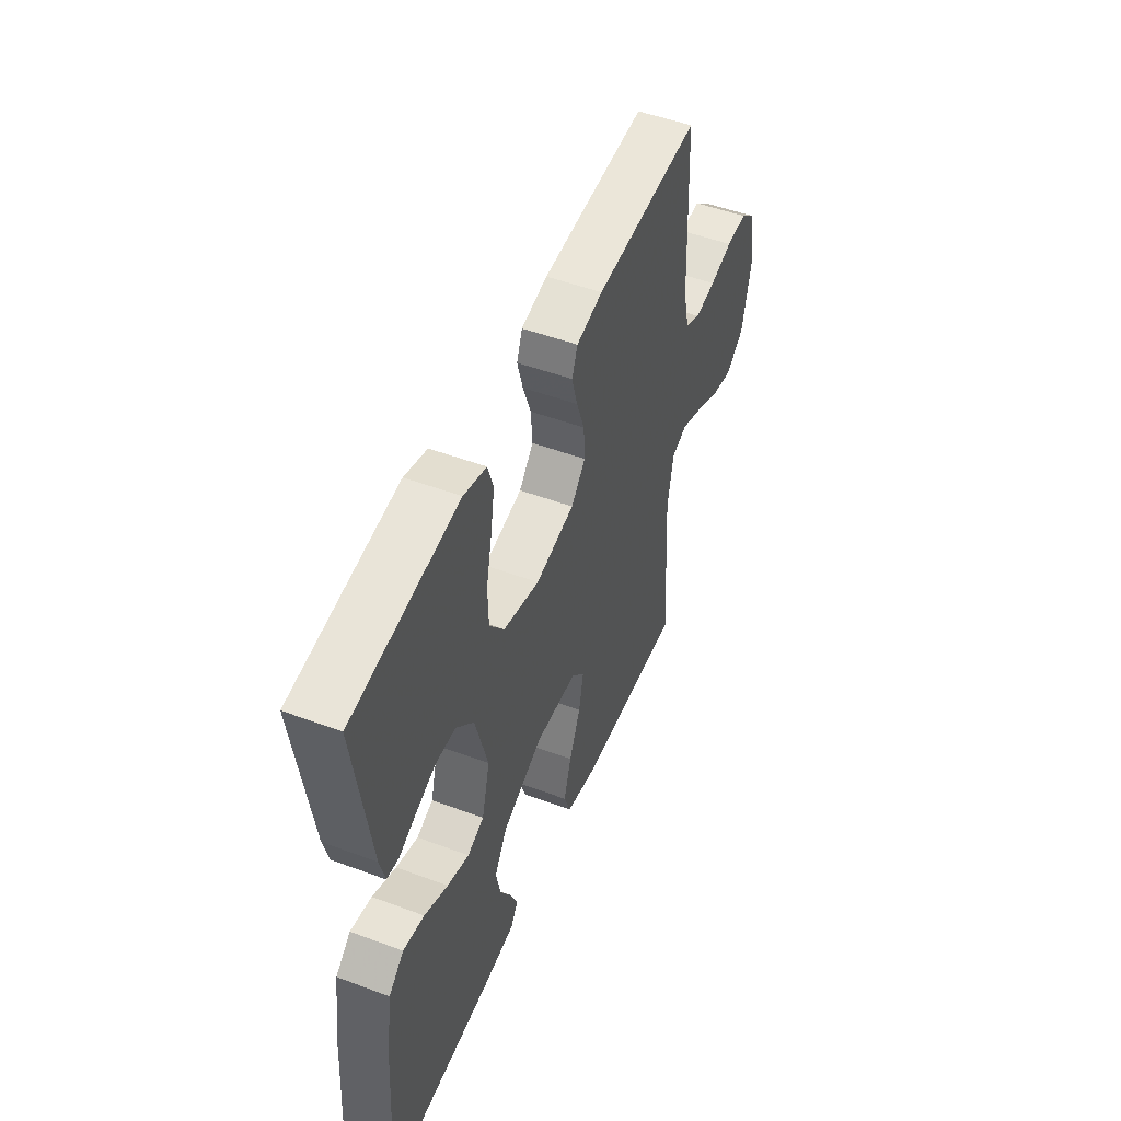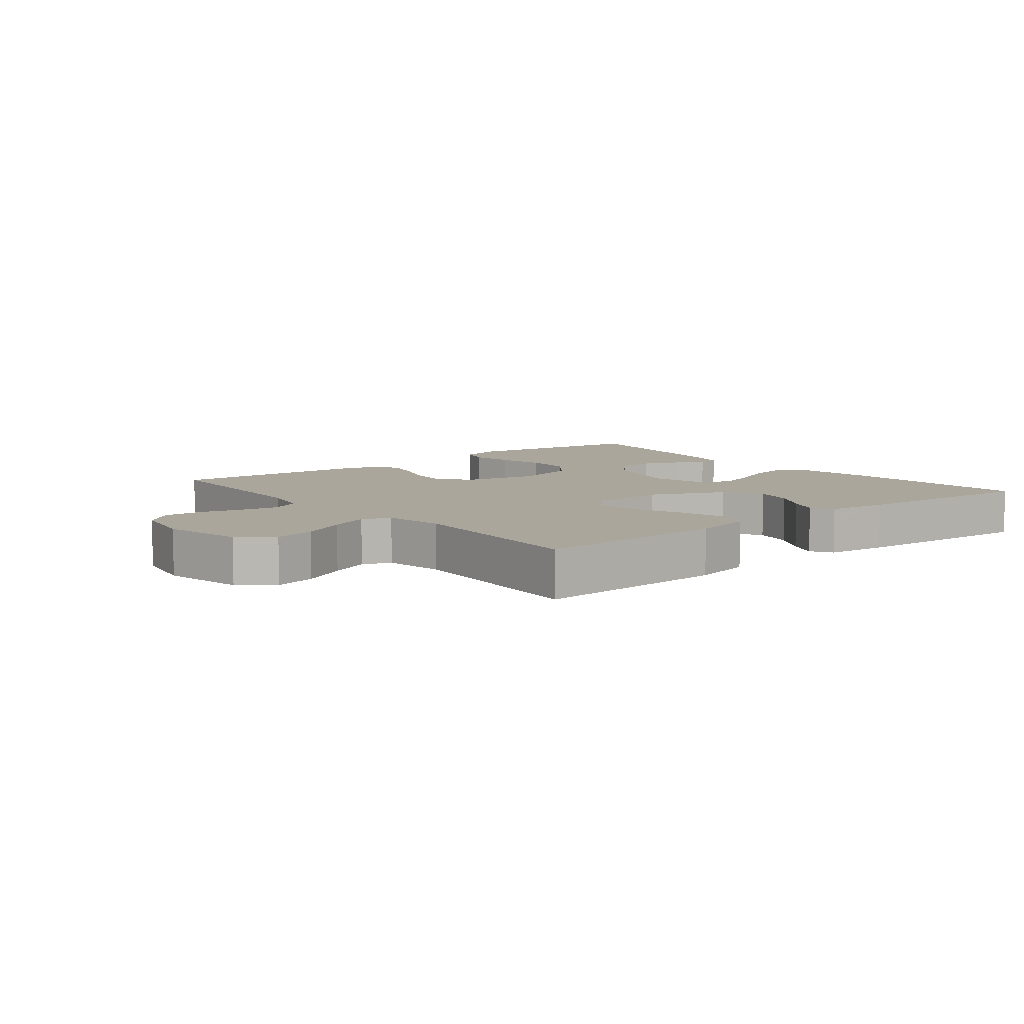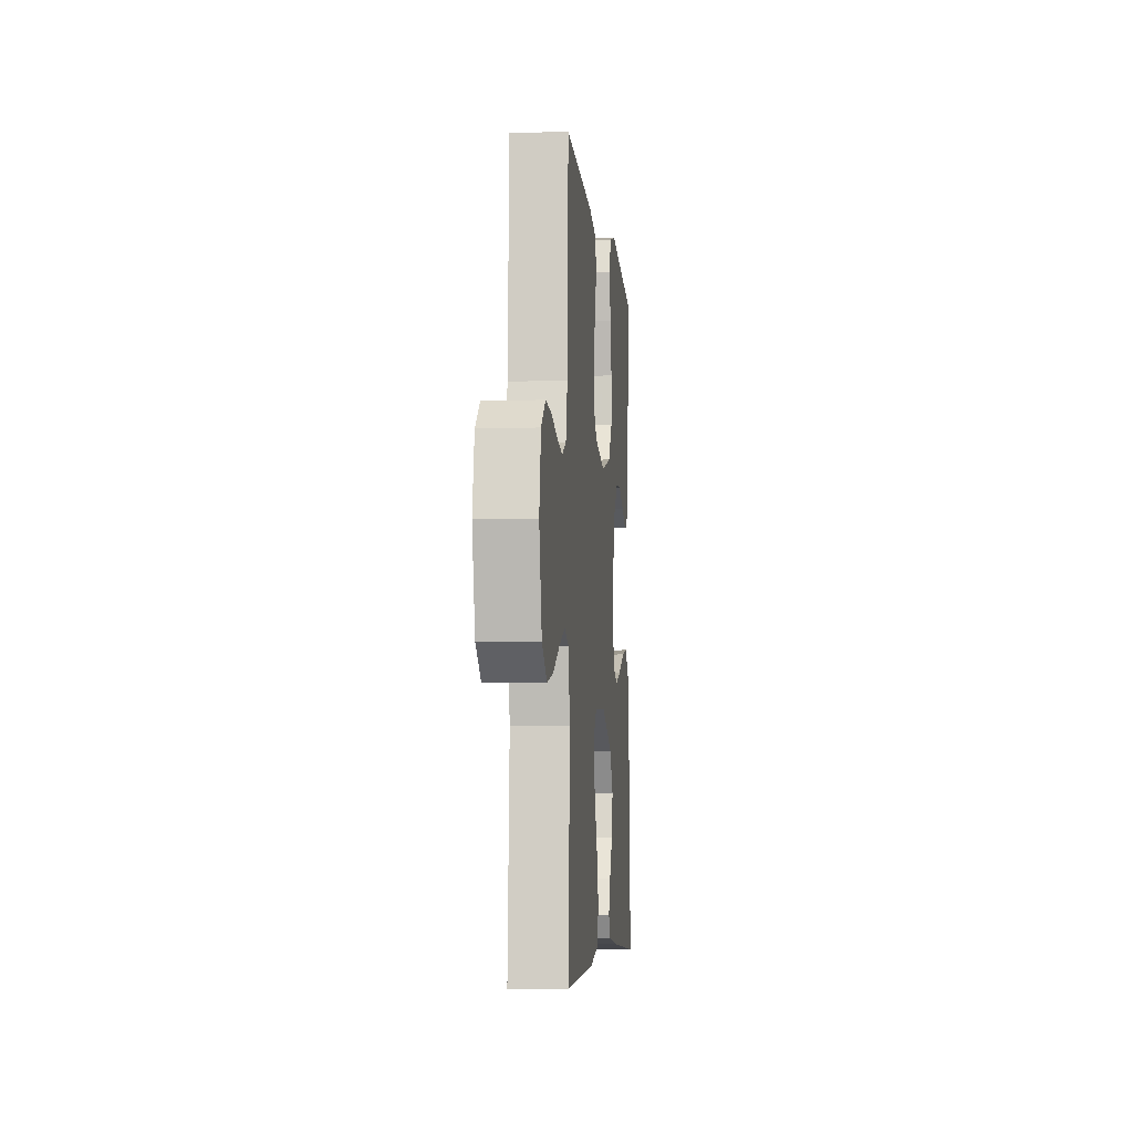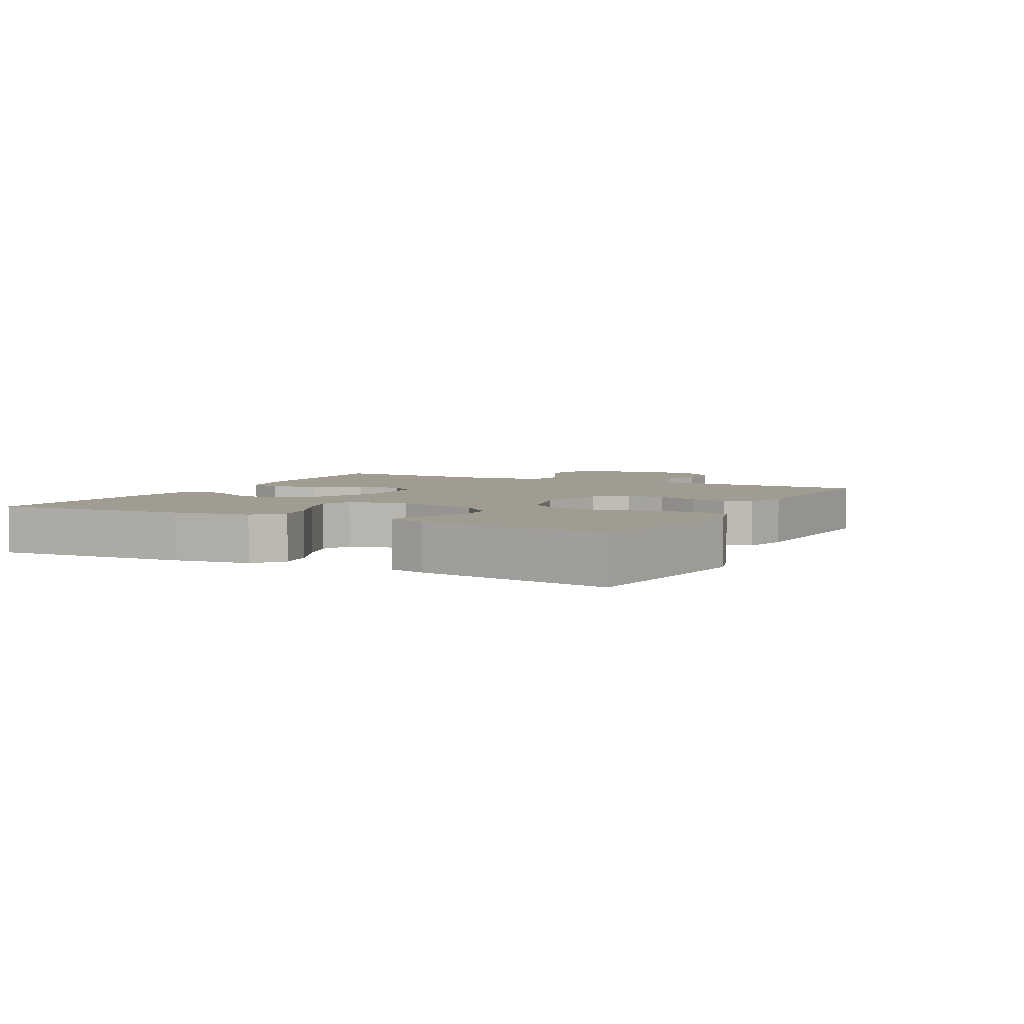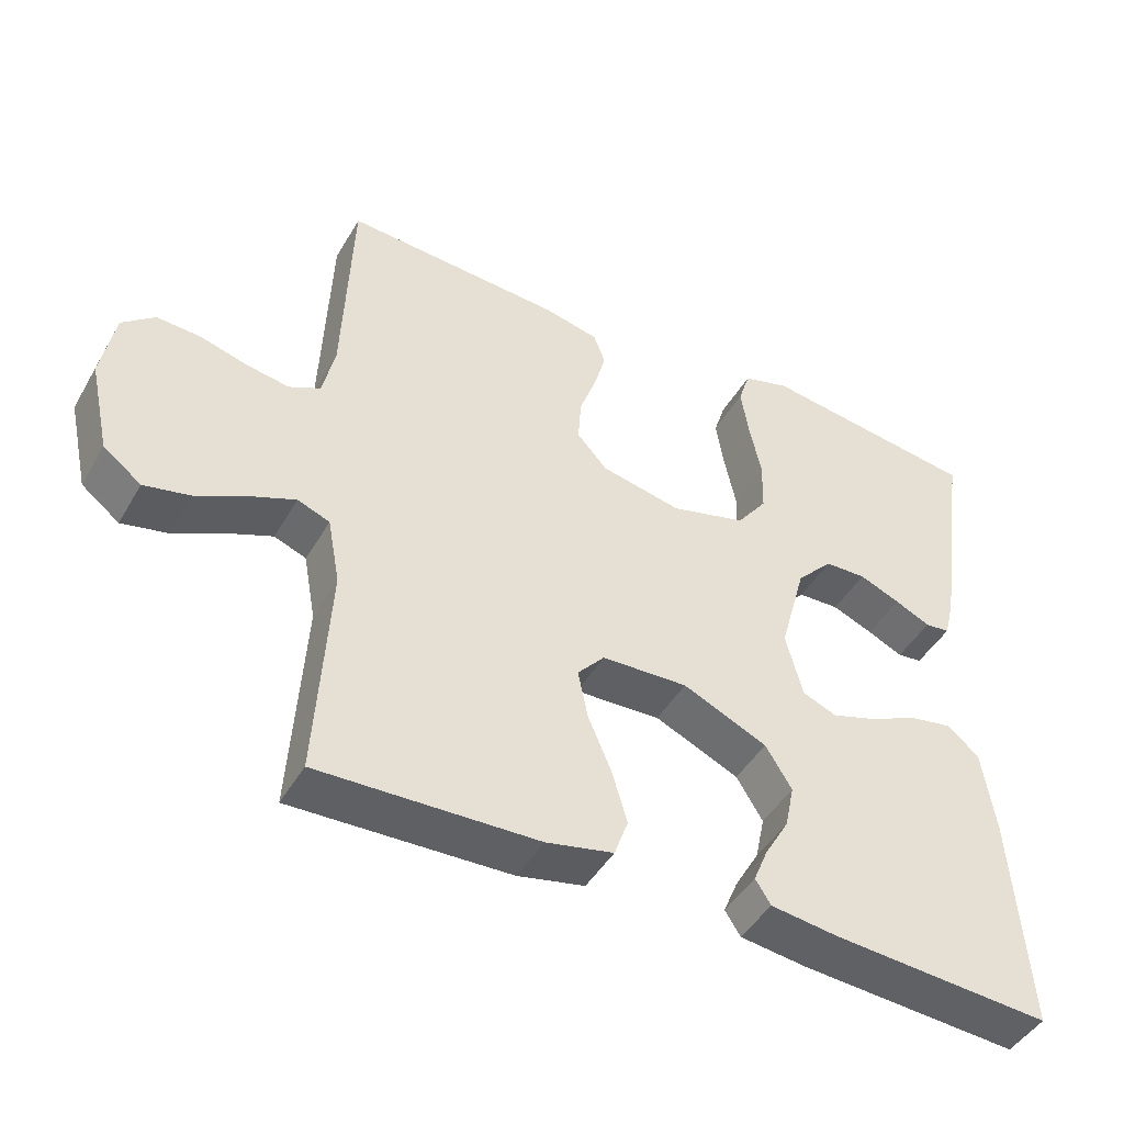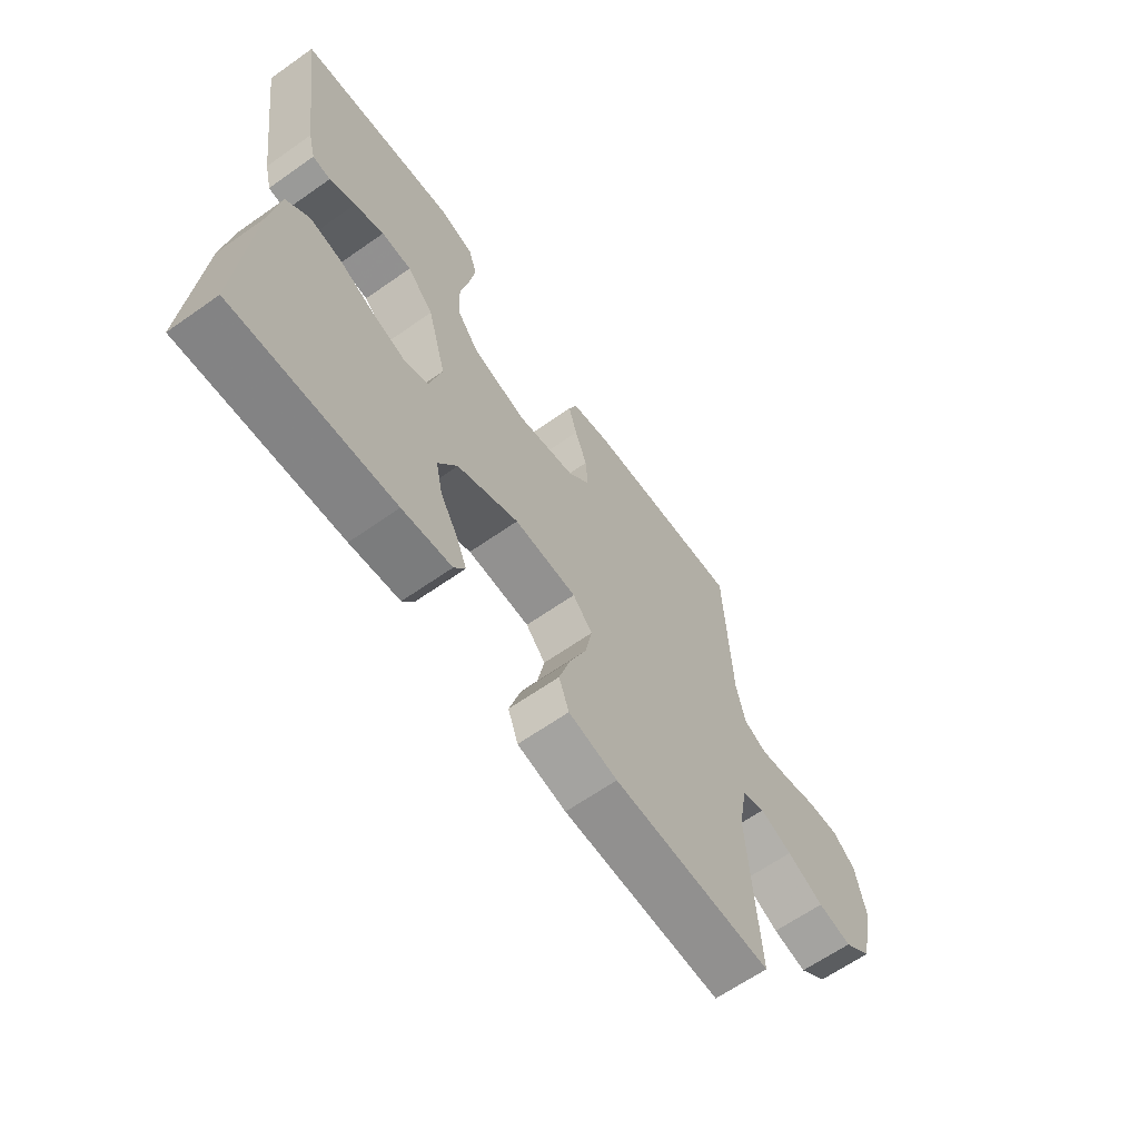
<metadata>
{"format":"obj","ext":"obj","renderer":"f3d","projection":"perspective","resolution":1024,"background":"white","views":[{"elev":50.2,"azim":-67.7,"up":"+Z"},{"elev":8.0,"azim":141.3,"up":"+Y"},{"elev":-6.1,"azim":95.5,"up":"+Z"},{"elev":4.4,"azim":-62.6,"up":"+Y"},{"elev":-45.6,"azim":151.4,"up":"+Z"},{"elev":-64.3,"azim":-54.7,"up":"+Z"}]}
</metadata>
<code>
v -0.5 0.07 -0.5
v -0.48 0.07 -0.2
v -0.463 0.07 -0.084
v -0.42 0.07 -0.046
v -0.36 0.07 -0.057
v -0.293 0.07 -0.088
v -0.231 0.07 -0.108
v -0.184 0.07 -0.089
v -0.161 0.07 0
v -0.197 0.07 0.131
v -0.247 0.07 0.184
v -0.304 0.07 0.186
v -0.36 0.07 0.163
v -0.409 0.07 0.14
v -0.443 0.07 0.144
v -0.457 0.07 0.2
v -0.5 0.07 0.5
v -0.2 0.07 0.541
v -0.136 0.07 0.522
v -0.12 0.07 0.472
v -0.131 0.07 0.403
v -0.147 0.07 0.327
v -0.145 0.07 0.255
v -0.103 0.07 0.199
v 0 0.07 0.171
v 0.111 0.07 0.194
v 0.152 0.07 0.24
v 0.148 0.07 0.301
v 0.125 0.07 0.365
v 0.109 0.07 0.423
v 0.125 0.07 0.465
v 0.2 0.07 0.482
v 0.5 0.07 0.5
v 0.512 0.07 0.2
v 0.529 0.07 0.125
v 0.572 0.07 0.104
v 0.631 0.07 0.114
v 0.696 0.07 0.132
v 0.755 0.07 0.135
v 0.799 0.07 0.098
v 0.817 0.07 0
v 0.789 0.07 -0.125
v 0.737 0.07 -0.165
v 0.673 0.07 -0.151
v 0.604 0.07 -0.116
v 0.543 0.07 -0.091
v 0.499 0.07 -0.108
v 0.482 0.07 -0.2
v 0.5 0.07 -0.5
v 0.2 0.07 -0.49
v 0.108 0.07 -0.47
v 0.089 0.07 -0.417
v 0.11 0.07 -0.346
v 0.142 0.07 -0.27
v 0.155 0.07 -0.204
v 0.118 0.07 -0.162
v 0 0.07 -0.157
v -0.116 0.07 -0.209
v -0.152 0.07 -0.268
v -0.139 0.07 -0.329
v -0.106 0.07 -0.386
v -0.086 0.07 -0.434
v -0.107 0.07 -0.467
v -0.2 0.07 -0.479
v -0.5 0 -0.5
v -0.48 0 -0.2
v -0.463 0 -0.084
v -0.42 0 -0.046
v -0.36 0 -0.057
v -0.293 0 -0.088
v -0.231 0 -0.108
v -0.184 0 -0.089
v -0.161 0 0
v -0.197 0 0.131
v -0.247 0 0.184
v -0.304 0 0.186
v -0.36 0 0.163
v -0.409 0 0.14
v -0.443 0 0.144
v -0.457 0 0.2
v -0.5 0 0.5
v -0.2 0 0.541
v -0.136 0 0.522
v -0.12 0 0.472
v -0.131 0 0.403
v -0.147 0 0.327
v -0.145 0 0.255
v -0.103 0 0.199
v 0 0 0.171
v 0.111 0 0.194
v 0.152 0 0.24
v 0.148 0 0.301
v 0.125 0 0.365
v 0.109 0 0.423
v 0.125 0 0.465
v 0.2 0 0.482
v 0.5 0 0.5
v 0.512 0 0.2
v 0.529 0 0.125
v 0.572 0 0.104
v 0.631 0 0.114
v 0.696 0 0.132
v 0.755 0 0.135
v 0.799 0 0.098
v 0.817 0 0
v 0.789 0 -0.125
v 0.737 0 -0.165
v 0.673 0 -0.151
v 0.604 0 -0.116
v 0.543 0 -0.091
v 0.499 0 -0.108
v 0.482 0 -0.2
v 0.5 0 -0.5
v 0.2 0 -0.49
v 0.108 0 -0.47
v 0.089 0 -0.417
v 0.11 0 -0.346
v 0.142 0 -0.27
v 0.155 0 -0.204
v 0.118 0 -0.162
v 0 0 -0.157
v -0.116 0 -0.209
v -0.152 0 -0.268
v -0.139 0 -0.329
v -0.106 0 -0.386
v -0.086 0 -0.434
v -0.107 0 -0.467
v -0.2 0 -0.479
f 4 5 6
f 3 4 6
f 2 3 6
f 1 2 6
f 64 1 6
f 63 64 6
f 62 63 6
f 61 62 6
f 60 61 6
f 59 60 6 7
f 58 59 7 8
f 57 58 8 9
f 56 57 9 10
f 52 53 54
f 51 52 54
f 50 51 54
f 49 50 54
f 48 49 54
f 47 48 54 55
f 46 47 55 56
f 43 44 45
f 42 43 45
f 41 42 45
f 40 41 45
f 39 40 45
f 38 39 45
f 37 38 45
f 36 37 45 46
f 56 10 11
f 46 56 11
f 36 46 11
f 35 36 11
f 32 33 34
f 31 32 34
f 30 31 34
f 29 30 34
f 28 29 34
f 27 28 34 35
f 20 21 22
f 19 20 22
f 18 19 22
f 17 18 22
f 16 17 22
f 15 16 22
f 14 15 22
f 13 14 22
f 12 13 22 23
f 11 12 23 24
f 26 27 35
f 25 26 35
f 25 35 11
f 11 24 25
f 70 69 68
f 70 68 67
f 70 67 66
f 70 66 65
f 70 65 128
f 70 128 127
f 70 127 126
f 70 126 125
f 70 125 124
f 71 70 124 123
f 72 71 123 122
f 73 72 122 121
f 74 73 121 120
f 118 117 116
f 118 116 115
f 118 115 114
f 118 114 113
f 118 113 112
f 119 118 112 111
f 120 119 111 110
f 109 108 107
f 109 107 106
f 109 106 105
f 109 105 104
f 109 104 103
f 109 103 102
f 109 102 101
f 110 109 101 100
f 75 74 120
f 75 120 110
f 75 110 100
f 75 100 99
f 98 97 96
f 98 96 95
f 98 95 94
f 98 94 93
f 98 93 92
f 99 98 92 91
f 86 85 84
f 86 84 83
f 86 83 82
f 86 82 81
f 86 81 80
f 86 80 79
f 86 79 78
f 86 78 77
f 87 86 77 76
f 88 87 76 75
f 99 91 90
f 99 90 89
f 75 99 89
f 89 88 75
f 1 65 66 2
f 2 66 67 3
f 3 67 68 4
f 4 68 69 5
f 5 69 70 6
f 6 70 71 7
f 7 71 72 8
f 8 72 73 9
f 9 73 74 10
f 10 74 75 11
f 11 75 76 12
f 12 76 77 13
f 13 77 78 14
f 14 78 79 15
f 15 79 80 16
f 16 80 81 17
f 17 81 82 18
f 18 82 83 19
f 19 83 84 20
f 20 84 85 21
f 21 85 86 22
f 22 86 87 23
f 23 87 88 24
f 24 88 89 25
f 25 89 90 26
f 26 90 91 27
f 27 91 92 28
f 28 92 93 29
f 29 93 94 30
f 30 94 95 31
f 31 95 96 32
f 32 96 97 33
f 33 97 98 34
f 34 98 99 35
f 35 99 100 36
f 36 100 101 37
f 37 101 102 38
f 38 102 103 39
f 39 103 104 40
f 40 104 105 41
f 41 105 106 42
f 42 106 107 43
f 43 107 108 44
f 44 108 109 45
f 45 109 110 46
f 46 110 111 47
f 47 111 112 48
f 48 112 113 49
f 49 113 114 50
f 50 114 115 51
f 51 115 116 52
f 52 116 117 53
f 53 117 118 54
f 54 118 119 55
f 55 119 120 56
f 56 120 121 57
f 57 121 122 58
f 58 122 123 59
f 59 123 124 60
f 60 124 125 61
f 61 125 126 62
f 62 126 127 63
f 63 127 128 64
f 64 128 65 1

</code>
